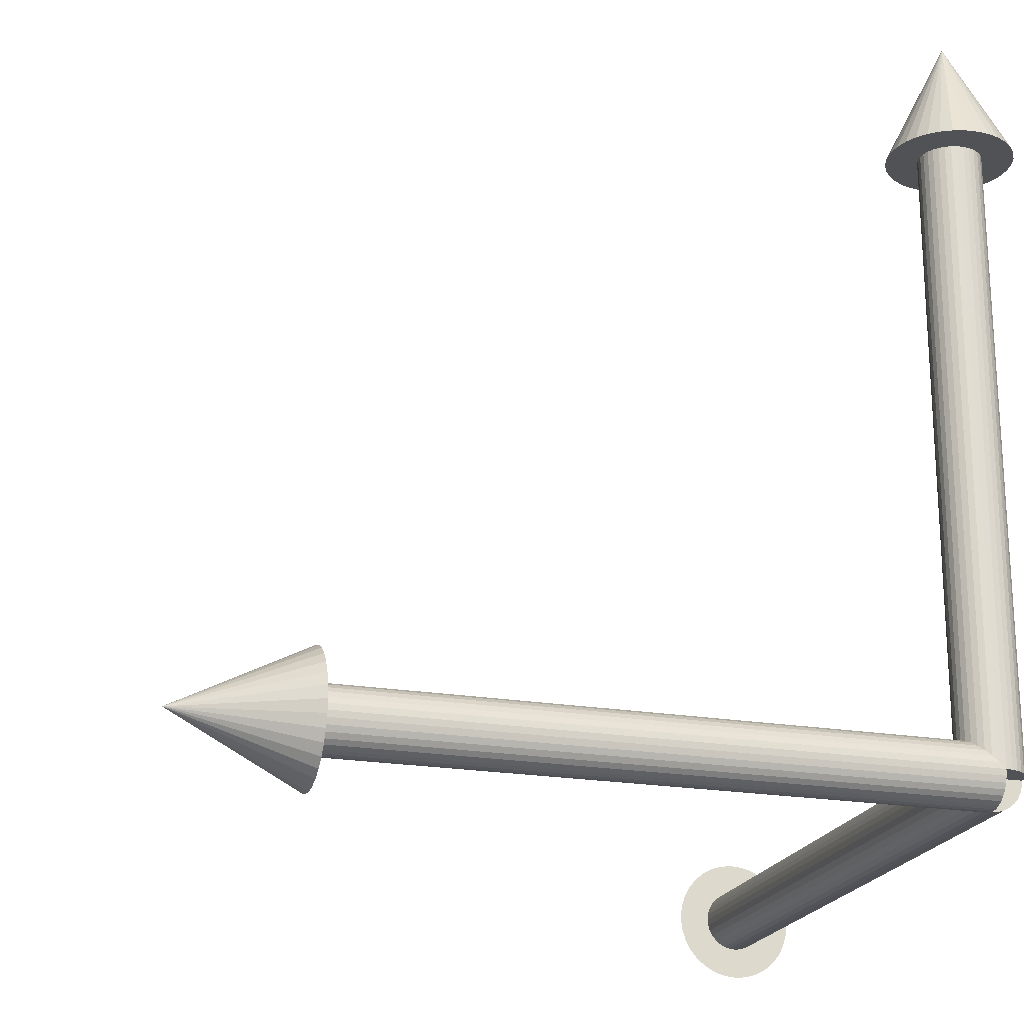
<metadata>
{"format":"obj","ext":"obj","renderer":"f3d","projection":"perspective","resolution":1024,"background":"white","views":[{"elev":-21.1,"azim":-107.1,"up":"+Y"}]}
</metadata>
<code>
o Cylinder
v 0 -0.005 0
v 0 -0.005 -0.1
v 0.000975 -0.004904 0
v 0.000975 -0.004904 -0.1
v 0.001913 -0.004619 0
v 0.001913 -0.004619 -0.1
v 0.002778 -0.004157 0
v 0.002778 -0.004157 -0.1
v 0.003536 -0.003536 0
v 0.003536 -0.003536 -0.1
v 0.004157 -0.002778 0
v 0.004157 -0.002778 -0.1
v 0.004619 -0.001913 0
v 0.004619 -0.001913 -0.1
v 0.004904 -0.000975 0
v 0.004904 -0.000975 -0.1
v 0.005 0 0
v 0.005 -0 -0.1
v 0.004904 0.000975 -0
v 0.004904 0.000975 -0.1
v 0.004619 0.001913 -0
v 0.004619 0.001913 -0.1
v 0.004157 0.002778 -0
v 0.004157 0.002778 -0.1
v 0.003536 0.003536 -0
v 0.003536 0.003536 -0.1
v 0.002778 0.004157 0
v 0.002778 0.004157 -0.1
v 0.001913 0.004619 0
v 0.001913 0.004619 -0.1
v 0.000975 0.004904 0
v 0.000975 0.004904 -0.1
v 0 0.005 0
v 0 0.005 -0.1
v -0.000975 0.004904 0
v -0.000975 0.004904 -0.1
v -0.001913 0.004619 0
v -0.001913 0.004619 -0.1
v -0.002778 0.004157 0
v -0.002778 0.004157 -0.1
v -0.003536 0.003536 -0
v -0.003536 0.003536 -0.1
v -0.004157 0.002778 -0
v -0.004157 0.002778 -0.1
v -0.004619 0.001913 -0
v -0.004619 0.001913 -0.1
v -0.004904 0.000975 -0
v -0.004904 0.000975 -0.1
v -0.005 0 0
v -0.005 -0 -0.1
v -0.004904 -0.000975 0
v -0.004904 -0.000975 -0.1
v -0.004619 -0.001913 0
v -0.004619 -0.001913 -0.1
v -0.004157 -0.002778 0
v -0.004157 -0.002778 -0.1
v -0.003536 -0.003536 0
v -0.003536 -0.003536 -0.1
v -0.002778 -0.004157 0
v -0.002778 -0.004157 -0.1
v -0.001913 -0.004619 0
v -0.001913 -0.004619 -0.1
v -0.000975 -0.004904 0
v -0.000975 -0.004904 -0.1
v 0 -0.005 0
v 0.000975 -0.004904 0
v 0.001913 -0.004619 0
v 0.002778 -0.004157 0
v 0.003536 -0.003536 0
v 0.004157 -0.002778 0
v 0.004619 -0.001913 0
v 0.004904 -0.000975 0
v 0.005 0 0
v 0.004904 0.000975 -0
v 0.004619 0.001913 -0
v 0.004157 0.002778 -0
v 0.003536 0.003536 -0
v 0.002778 0.004157 0
v 0.001913 0.004619 0
v 0.000975 0.004904 0
v 0 0.005 0
v -0.000975 0.004904 0
v -0.001913 0.004619 0
v -0.002778 0.004157 0
v -0.003536 0.003536 -0
v -0.004157 0.002778 -0
v -0.004619 0.001913 -0
v -0.004904 0.000975 -0
v -0.005 0 0
v -0.004904 -0.000975 0
v -0.004619 -0.001913 0
v -0.004157 -0.002778 0
v -0.003536 -0.003536 0
v -0.002778 -0.004157 0
v -0.001913 -0.004619 0
v -0.000975 -0.004904 0
v 0 -0.01 -0.1
v -0 -0 -0.12
v 0.001951 -0.009808 -0.1
v -0 -0 -0.12
v 0.003827 -0.009239 -0.1
v 0 -0 -0.12
v 0.005556 -0.008315 -0.1
v 0 -0 -0.12
v 0.007071 -0.007071 -0.1
v 0 -0 -0.12
v 0.008315 -0.005556 -0.1
v 0 -0 -0.12
v 0.009239 -0.003827 -0.1
v 0 -0 -0.12
v 0.009808 -0.001951 -0.1
v 0 -0 -0.12
v 0.01 -0 -0.1
v 0 -0 -0.12
v 0.009808 0.001951 -0.1
v 0 -0 -0.12
v 0.009239 0.003827 -0.1
v 0 -0 -0.12
v 0.008315 0.005556 -0.1
v 0 -0 -0.12
v 0.007071 0.007071 -0.1
v 0 -0 -0.12
v 0.005556 0.008315 -0.1
v 0 -0 -0.12
v 0.003827 0.009239 -0.1
v 0 -0 -0.12
v 0.001951 0.009808 -0.1
v -0 -0 -0.12
v 0 0.01 -0.1
v -0 -0 -0.12
v -0.001951 0.009808 -0.1
v -0 -0 -0.12
v -0.003827 0.009239 -0.1
v 0 -0 -0.12
v -0.005556 0.008315 -0.1
v 0 -0 -0.12
v -0.007071 0.007071 -0.1
v 0 -0 -0.12
v -0.008315 0.005556 -0.1
v 0 -0 -0.12
v -0.009239 0.003827 -0.1
v 0 -0 -0.12
v -0.009808 0.001951 -0.1
v 0 -0 -0.12
v -0.01 -0 -0.1
v 0 -0 -0.12
v -0.009808 -0.001951 -0.1
v 0 -0 -0.12
v -0.009239 -0.003827 -0.1
v 0 -0 -0.12
v -0.008315 -0.005556 -0.1
v 0 -0 -0.12
v -0.007071 -0.007071 -0.1
v 0 -0 -0.12
v -0.005556 -0.008315 -0.1
v 0 -0 -0.12
v -0.003827 -0.009239 -0.1
v 0 -0 -0.12
v -0.001951 -0.009808 -0.1
v -0 -0 -0.12
v 0 -0.01 -0.1
v 0.001951 -0.009808 -0.1
v 0.003827 -0.009239 -0.1
v 0.005556 -0.008315 -0.1
v 0.007071 -0.007071 -0.1
v 0.008315 -0.005556 -0.1
v 0.009239 -0.003827 -0.1
v 0.009808 -0.001951 -0.1
v 0.01 -0 -0.1
v 0.009808 0.001951 -0.1
v 0.009239 0.003827 -0.1
v 0.008315 0.005556 -0.1
v 0.007071 0.007071 -0.1
v 0.005556 0.008315 -0.1
v 0.003827 0.009239 -0.1
v 0.001951 0.009808 -0.1
v 0 0.01 -0.1
v -0.001951 0.009808 -0.1
v -0.003827 0.009239 -0.1
v -0.005556 0.008315 -0.1
v -0.007071 0.007071 -0.1
v -0.008315 0.005556 -0.1
v -0.009239 0.003827 -0.1
v -0.009808 0.001951 -0.1
v -0.01 -0 -0.1
v -0.009808 -0.001951 -0.1
v -0.009239 -0.003827 -0.1
v -0.008315 -0.005556 -0.1
v -0.007071 -0.007071 -0.1
v -0.005556 -0.008315 -0.1
v -0.003827 -0.009239 -0.1
v -0.001951 -0.009808 -0.1
v 0 0 -0.005
v 0 0.1 -0.005
v 0.000975 0 -0.004904
v 0.000975 0.1 -0.004904
v 0.001913 0 -0.004619
v 0.001913 0.1 -0.004619
v 0.002778 0 -0.004157
v 0.002778 0.1 -0.004157
v 0.003536 0 -0.003536
v 0.003536 0.1 -0.003536
v 0.004157 0 -0.002778
v 0.004157 0.1 -0.002778
v 0.004619 0 -0.001913
v 0.004619 0.1 -0.001913
v 0.004904 0 -0.000975
v 0.004904 0.1 -0.000975
v 0.005 0 0
v 0.005 0.1 0
v 0.004904 0 0.000975
v 0.004904 0.1 0.000975
v 0.004619 0 0.001913
v 0.004619 0.1 0.001913
v 0.004157 0 0.002778
v 0.004157 0.1 0.002778
v 0.003536 0 0.003536
v 0.003536 0.1 0.003536
v 0.002778 0 0.004157
v 0.002778 0.1 0.004157
v 0.001913 0 0.004619
v 0.001913 0.1 0.004619
v 0.000975 0 0.004904
v 0.000975 0.1 0.004904
v 0 0 0.005
v 0 0.1 0.005
v -0.000975 0 0.004904
v -0.000975 0.1 0.004904
v -0.001913 0 0.004619
v -0.001913 0.1 0.004619
v -0.002778 0 0.004157
v -0.002778 0.1 0.004157
v -0.003536 0 0.003536
v -0.003536 0.1 0.003536
v -0.004157 0 0.002778
v -0.004157 0.1 0.002778
v -0.004619 0 0.001913
v -0.004619 0.1 0.001913
v -0.004904 0 0.000975
v -0.004904 0.1 0.000975
v -0.005 0 0
v -0.005 0.1 0
v -0.004904 0 -0.000975
v -0.004904 0.1 -0.000975
v -0.004619 0 -0.001913
v -0.004619 0.1 -0.001913
v -0.004157 0 -0.002778
v -0.004157 0.1 -0.002778
v -0.003536 0 -0.003536
v -0.003536 0.1 -0.003536
v -0.002778 0 -0.004157
v -0.002778 0.1 -0.004157
v -0.001913 0 -0.004619
v -0.001913 0.1 -0.004619
v -0.000975 0 -0.004904
v -0.000975 0.1 -0.004904
v 0 0 -0.005
v 0.000975 0 -0.004904
v 0.001913 0 -0.004619
v 0.002778 0 -0.004157
v 0.003536 0 -0.003536
v 0.004157 0 -0.002778
v 0.004619 0 -0.001913
v 0.004904 0 -0.000975
v 0.005 0 0
v 0.004904 0 0.000975
v 0.004619 0 0.001913
v 0.004157 0 0.002778
v 0.003536 0 0.003536
v 0.002778 0 0.004157
v 0.001913 0 0.004619
v 0.000975 0 0.004904
v 0 0 0.005
v -0.000975 0 0.004904
v -0.001913 0 0.004619
v -0.002778 0 0.004157
v -0.003536 0 0.003536
v -0.004157 0 0.002778
v -0.004619 0 0.001913
v -0.004904 0 0.000975
v -0.005 0 0
v -0.004904 0 -0.000975
v -0.004619 0 -0.001913
v -0.004157 0 -0.002778
v -0.003536 0 -0.003536
v -0.002778 0 -0.004157
v -0.001913 0 -0.004619
v -0.000975 0 -0.004904
v 0 0.1 -0.01
v -0 0.12 0
v 0.001951 0.1 -0.009808
v -0 0.12 0
v 0.003827 0.1 -0.009239
v 0 0.12 0
v 0.005556 0.1 -0.008315
v 0 0.12 0
v 0.007071 0.1 -0.007071
v 0 0.12 0
v 0.008315 0.1 -0.005556
v 0 0.12 0
v 0.009239 0.1 -0.003827
v 0 0.12 0
v 0.009808 0.1 -0.001951
v 0 0.12 0
v 0.01 0.1 0
v 0 0.12 0
v 0.009808 0.1 0.001951
v 0 0.12 0
v 0.009239 0.1 0.003827
v 0 0.12 0
v 0.008315 0.1 0.005556
v 0 0.12 0
v 0.007071 0.1 0.007071
v 0 0.12 0
v 0.005556 0.1 0.008315
v 0 0.12 0
v 0.003827 0.1 0.009239
v 0 0.12 0
v 0.001951 0.1 0.009808
v -0 0.12 0
v 0 0.1 0.01
v -0 0.12 0
v -0.001951 0.1 0.009808
v -0 0.12 0
v -0.003827 0.1 0.009239
v 0 0.12 0
v -0.005556 0.1 0.008315
v 0 0.12 0
v -0.007071 0.1 0.007071
v 0 0.12 0
v -0.008315 0.1 0.005556
v 0 0.12 0
v -0.009239 0.1 0.003827
v 0 0.12 0
v -0.009808 0.1 0.001951
v 0 0.12 0
v -0.01 0.1 0
v 0 0.12 0
v -0.009808 0.1 -0.001951
v 0 0.12 0
v -0.009239 0.1 -0.003827
v 0 0.12 0
v -0.008315 0.1 -0.005556
v 0 0.12 0
v -0.007071 0.1 -0.007071
v 0 0.12 0
v -0.005556 0.1 -0.008315
v 0 0.12 0
v -0.003827 0.1 -0.009239
v 0 0.12 0
v -0.001951 0.1 -0.009808
v -0 0.12 0
v 0 0.1 -0.01
v 0.001951 0.1 -0.009808
v 0.003827 0.1 -0.009239
v 0.005556 0.1 -0.008315
v 0.007071 0.1 -0.007071
v 0.008315 0.1 -0.005556
v 0.009239 0.1 -0.003827
v 0.009808 0.1 -0.001951
v 0.01 0.1 0
v 0.009808 0.1 0.001951
v 0.009239 0.1 0.003827
v 0.008315 0.1 0.005556
v 0.007071 0.1 0.007071
v 0.005556 0.1 0.008315
v 0.003827 0.1 0.009239
v 0.001951 0.1 0.009808
v 0 0.1 0.01
v -0.001951 0.1 0.009808
v -0.003827 0.1 0.009239
v -0.005556 0.1 0.008315
v -0.007071 0.1 0.007071
v -0.008315 0.1 0.005556
v -0.009239 0.1 0.003827
v -0.009808 0.1 0.001951
v -0.01 0.1 0
v -0.009808 0.1 -0.001951
v -0.009239 0.1 -0.003827
v -0.008315 0.1 -0.005556
v -0.007071 0.1 -0.007071
v -0.005556 0.1 -0.008315
v -0.003827 0.1 -0.009239
v -0.001951 0.1 -0.009808
v 0 0 -0.005
v 0.1 -0 -0.005
v -0 -0.000975 -0.004904
v 0.1 -0.000975 -0.004904
v -0 -0.001913 -0.004619
v 0.1 -0.001913 -0.004619
v -0 -0.002778 -0.004157
v 0.1 -0.002778 -0.004157
v 0 -0.003536 -0.003536
v 0.1 -0.003536 -0.003536
v 0 -0.004157 -0.002778
v 0.1 -0.004157 -0.002778
v 0 -0.004619 -0.001913
v 0.1 -0.004619 -0.001913
v 0 -0.004904 -0.000975
v 0.1 -0.004904 -0.000975
v 0 -0.005 0
v 0.1 -0.005 0
v -0 -0.004904 0.000975
v 0.1 -0.004904 0.000975
v -0 -0.004619 0.001913
v 0.1 -0.004619 0.001913
v -0 -0.004157 0.002778
v 0.1 -0.004157 0.002778
v -0 -0.003536 0.003536
v 0.1 -0.003536 0.003536
v -0 -0.002778 0.004157
v 0.1 -0.002778 0.004157
v -0 -0.001913 0.004619
v 0.1 -0.001913 0.004619
v -0 -0.000975 0.004904
v 0.1 -0.000975 0.004904
v 0 0 0.005
v 0.1 -0 0.005
v 0 0.000975 0.004904
v 0.1 0.000975 0.004904
v 0 0.001913 0.004619
v 0.1 0.001913 0.004619
v 0 0.002778 0.004157
v 0.1 0.002778 0.004157
v 0 0.003536 0.003536
v 0.1 0.003536 0.003536
v 0 0.004157 0.002778
v 0.1 0.004157 0.002778
v 0 0.004619 0.001913
v 0.1 0.004619 0.001913
v 0 0.004904 0.000975
v 0.1 0.004904 0.000975
v 0 0.005 0
v 0.1 0.005 0
v 0 0.004904 -0.000975
v 0.1 0.004904 -0.000975
v 0 0.004619 -0.001913
v 0.1 0.004619 -0.001913
v 0 0.004157 -0.002778
v 0.1 0.004157 -0.002778
v 0 0.003536 -0.003536
v 0.1 0.003536 -0.003536
v 0 0.002778 -0.004157
v 0.1 0.002778 -0.004157
v 0 0.001913 -0.004619
v 0.1 0.001913 -0.004619
v 0 0.000975 -0.004904
v 0.1 0.000975 -0.004904
v 0 0 -0.005
v -0 -0.000975 -0.004904
v -0 -0.001913 -0.004619
v -0 -0.002778 -0.004157
v 0 -0.003536 -0.003536
v 0 -0.004157 -0.002778
v 0 -0.004619 -0.001913
v 0 -0.004904 -0.000975
v 0 -0.005 0
v -0 -0.004904 0.000975
v -0 -0.004619 0.001913
v -0 -0.004157 0.002778
v -0 -0.003536 0.003536
v -0 -0.002778 0.004157
v -0 -0.001913 0.004619
v -0 -0.000975 0.004904
v 0 0 0.005
v 0 0.000975 0.004904
v 0 0.001913 0.004619
v 0 0.002778 0.004157
v 0 0.003536 0.003536
v 0 0.004157 0.002778
v 0 0.004619 0.001913
v 0 0.004904 0.000975
v 0 0.005 0
v 0 0.004904 -0.000975
v 0 0.004619 -0.001913
v 0 0.004157 -0.002778
v 0 0.003536 -0.003536
v 0 0.002778 -0.004157
v 0 0.001913 -0.004619
v 0 0.000975 -0.004904
v 0.1 -0 -0.01
v 0.12 -0 0
v 0.1 -0.001951 -0.009808
v 0.12 -0 0
v 0.1 -0.003827 -0.009239
v 0.12 -0 0
v 0.1 -0.005556 -0.008315
v 0.12 -0 0
v 0.1 -0.007071 -0.007071
v 0.12 -0 0
v 0.1 -0.008315 -0.005556
v 0.12 -0 0
v 0.1 -0.009239 -0.003827
v 0.12 -0 0
v 0.1 -0.009808 -0.001951
v 0.12 -0 0
v 0.1 -0.01 0
v 0.12 -0 0
v 0.1 -0.009808 0.001951
v 0.12 -0 0
v 0.1 -0.009239 0.003827
v 0.12 -0 0
v 0.1 -0.008315 0.005556
v 0.12 -0 0
v 0.1 -0.007071 0.007071
v 0.12 -0 0
v 0.1 -0.005556 0.008315
v 0.12 -0 0
v 0.1 -0.003827 0.009239
v 0.12 -0 0
v 0.1 -0.001951 0.009808
v 0.12 -0 0
v 0.1 -0 0.01
v 0.12 -0 0
v 0.1 0.001951 0.009808
v 0.12 -0 0
v 0.1 0.003827 0.009239
v 0.12 -0 0
v 0.1 0.005556 0.008315
v 0.12 -0 0
v 0.1 0.007071 0.007071
v 0.12 -0 0
v 0.1 0.008315 0.005556
v 0.12 -0 0
v 0.1 0.009239 0.003827
v 0.12 -0 0
v 0.1 0.009808 0.001951
v 0.12 -0 0
v 0.1 0.01 0
v 0.12 -0 0
v 0.1 0.009808 -0.001951
v 0.12 -0 0
v 0.1 0.009239 -0.003827
v 0.12 -0 0
v 0.1 0.008315 -0.005556
v 0.12 -0 0
v 0.1 0.007071 -0.007071
v 0.12 -0 0
v 0.1 0.005556 -0.008315
v 0.12 -0 0
v 0.1 0.003827 -0.009239
v 0.12 -0 0
v 0.1 0.001951 -0.009808
v 0.12 -0 0
v 0.1 -0 -0.01
v 0.1 -0.001951 -0.009808
v 0.1 -0.003827 -0.009239
v 0.1 -0.005556 -0.008315
v 0.1 -0.007071 -0.007071
v 0.1 -0.008315 -0.005556
v 0.1 -0.009239 -0.003827
v 0.1 -0.009808 -0.001951
v 0.1 -0.01 0
v 0.1 -0.009808 0.001951
v 0.1 -0.009239 0.003827
v 0.1 -0.008315 0.005556
v 0.1 -0.007071 0.007071
v 0.1 -0.005556 0.008315
v 0.1 -0.003827 0.009239
v 0.1 -0.001951 0.009808
v 0.1 -0 0.01
v 0.1 0.001951 0.009808
v 0.1 0.003827 0.009239
v 0.1 0.005556 0.008315
v 0.1 0.007071 0.007071
v 0.1 0.008315 0.005556
v 0.1 0.009239 0.003827
v 0.1 0.009808 0.001951
v 0.1 0.01 0
v 0.1 0.009808 -0.001951
v 0.1 0.009239 -0.003827
v 0.1 0.008315 -0.005556
v 0.1 0.007071 -0.007071
v 0.1 0.005556 -0.008315
v 0.1 0.003827 -0.009239
v 0.1 0.001951 -0.009808
f 385 388 387
f 388 389 387
f 390 391 389
f 392 393 391
f 394 395 393
f 396 397 395
f 398 399 397
f 400 401 399
f 401 404 403
f 404 405 403
f 406 407 405
f 408 409 407
f 410 411 409
f 412 413 411
f 414 415 413
f 416 417 415
f 418 419 417
f 419 422 421
f 422 423 421
f 424 425 423
f 426 427 425
f 428 429 427
f 430 431 429
f 432 433 431
f 434 435 433
f 436 437 435
f 438 439 437
f 440 441 439
f 442 443 441
f 444 445 443
f 476 480 464
f 446 447 445
f 448 385 447
f 481 484 483
f 483 486 485
f 485 488 487
f 487 490 489
f 489 492 491
f 491 494 493
f 493 496 495
f 495 498 497
f 497 500 499
f 499 502 501
f 501 504 503
f 503 506 505
f 505 508 507
f 507 510 509
f 509 512 511
f 511 514 513
f 513 516 515
f 515 518 517
f 517 520 519
f 519 522 521
f 521 524 523
f 523 526 525
f 525 528 527
f 527 530 529
f 529 532 531
f 531 534 533
f 533 536 535
f 535 538 537
f 537 540 539
f 539 542 541
f 541 544 543
f 543 482 481
f 560 568 576
f 385 386 388
f 388 390 389
f 390 392 391
f 392 394 393
f 394 396 395
f 396 398 397
f 398 400 399
f 400 402 401
f 401 402 404
f 404 406 405
f 406 408 407
f 408 410 409
f 410 412 411
f 412 414 413
f 414 416 415
f 416 418 417
f 418 420 419
f 419 420 422
f 422 424 423
f 424 426 425
f 426 428 427
f 428 430 429
f 430 432 431
f 432 434 433
f 434 436 435
f 436 438 437
f 438 440 439
f 440 442 441
f 442 444 443
f 444 446 445
f 480 449 452
f 449 450 452
f 450 451 452
f 452 453 454
f 454 455 456
f 456 457 460
f 457 458 460
f 458 459 460
f 460 461 462
f 462 463 460
f 463 464 460
f 464 465 468
f 465 466 468
f 466 467 468
f 468 469 470
f 470 471 472
f 472 473 476
f 473 474 476
f 474 475 476
f 476 477 478
f 478 479 476
f 479 480 476
f 452 454 480
f 454 456 480
f 468 470 464
f 470 472 464
f 456 460 480
f 460 464 480
f 472 476 464
f 446 448 447
f 448 386 385
f 481 482 484
f 483 484 486
f 485 486 488
f 487 488 490
f 489 490 492
f 491 492 494
f 493 494 496
f 495 496 498
f 497 498 500
f 499 500 502
f 501 502 504
f 503 504 506
f 505 506 508
f 507 508 510
f 509 510 512
f 511 512 514
f 513 514 516
f 515 516 518
f 517 518 520
f 519 520 522
f 521 522 524
f 523 524 526
f 525 526 528
f 527 528 530
f 529 530 532
f 531 532 534
f 533 534 536
f 535 536 538
f 537 538 540
f 539 540 542
f 541 542 544
f 543 544 482
f 576 545 546
f 546 547 548
f 548 549 550
f 550 551 548
f 551 552 548
f 552 553 554
f 554 555 552
f 555 556 552
f 556 557 558
f 558 559 556
f 559 560 556
f 560 561 564
f 561 562 564
f 562 563 564
f 564 565 566
f 566 567 564
f 567 568 564
f 568 569 572
f 569 570 572
f 570 571 572
f 572 573 574
f 574 575 576
f 576 546 552
f 546 548 552
f 572 574 576
f 552 556 560
f 560 564 568
f 568 572 576
f 576 552 560
f 2 3 1
f 3 6 5
f 6 7 5
f 8 9 7
f 10 11 9
f 12 13 11
f 14 15 13
f 16 17 15
f 18 19 17
f 20 21 19
f 22 23 21
f 24 25 23
f 26 27 25
f 28 29 27
f 29 32 31
f 32 33 31
f 34 35 33
f 36 37 35
f 38 39 37
f 40 41 39
f 42 43 41
f 44 45 43
f 46 47 45
f 48 49 47
f 50 51 49
f 52 53 51
f 54 55 53
f 56 57 55
f 58 59 57
f 60 61 59
f 72 80 88
f 62 63 61
f 64 1 63
f 97 100 99
f 99 102 101
f 101 104 103
f 103 106 105
f 105 108 107
f 107 110 109
f 109 112 111
f 111 114 113
f 113 116 115
f 115 118 117
f 117 120 119
f 119 122 121
f 121 124 123
f 123 126 125
f 125 128 127
f 127 130 129
f 129 132 131
f 131 134 133
f 133 136 135
f 135 138 137
f 137 140 139
f 139 142 141
f 141 144 143
f 143 146 145
f 145 148 147
f 147 150 149
f 149 152 151
f 151 154 153
f 153 156 155
f 155 158 157
f 157 160 159
f 159 98 97
f 188 192 176
f 2 4 3
f 3 4 6
f 6 8 7
f 8 10 9
f 10 12 11
f 12 14 13
f 14 16 15
f 16 18 17
f 18 20 19
f 20 22 21
f 22 24 23
f 24 26 25
f 26 28 27
f 28 30 29
f 29 30 32
f 32 34 33
f 34 36 35
f 36 38 37
f 38 40 39
f 40 42 41
f 42 44 43
f 44 46 45
f 46 48 47
f 48 50 49
f 50 52 51
f 52 54 53
f 54 56 55
f 56 58 57
f 58 60 59
f 60 62 61
f 96 65 68
f 65 66 68
f 66 67 68
f 68 69 70
f 70 71 68
f 71 72 68
f 72 73 74
f 74 75 76
f 76 77 78
f 78 79 76
f 79 80 76
f 80 81 84
f 81 82 84
f 82 83 84
f 84 85 86
f 86 87 88
f 88 89 90
f 90 91 92
f 92 93 94
f 94 95 92
f 95 96 92
f 72 74 80
f 74 76 80
f 84 86 80
f 86 88 80
f 88 90 96
f 90 92 96
f 96 68 72
f 96 72 88
f 62 64 63
f 64 2 1
f 97 98 100
f 99 100 102
f 101 102 104
f 103 104 106
f 105 106 108
f 107 108 110
f 109 110 112
f 111 112 114
f 113 114 116
f 115 116 118
f 117 118 120
f 119 120 122
f 121 122 124
f 123 124 126
f 125 126 128
f 127 128 130
f 129 130 132
f 131 132 134
f 133 134 136
f 135 136 138
f 137 138 140
f 139 140 142
f 141 142 144
f 143 144 146
f 145 146 148
f 147 148 150
f 149 150 152
f 151 152 154
f 153 154 156
f 155 156 158
f 157 158 160
f 159 160 98
f 192 161 164
f 161 162 164
f 162 163 164
f 164 165 166
f 166 167 164
f 167 168 164
f 168 169 170
f 170 171 172
f 172 173 174
f 174 175 176
f 176 177 178
f 178 179 180
f 180 181 182
f 182 183 184
f 184 185 186
f 186 187 184
f 187 188 184
f 188 189 190
f 190 191 188
f 191 192 188
f 168 170 172
f 172 174 176
f 176 178 184
f 178 180 184
f 180 182 184
f 192 164 168
f 168 172 192
f 172 176 192
f 184 188 176
f 194 195 193
f 196 197 195
f 198 199 197
f 200 201 199
f 201 204 203
f 204 205 203
f 206 207 205
f 208 209 207
f 210 211 209
f 212 213 211
f 213 216 215
f 216 217 215
f 218 219 217
f 220 221 219
f 221 224 223
f 224 225 223
f 226 227 225
f 228 229 227
f 230 231 229
f 232 233 231
f 234 235 233
f 236 237 235
f 238 239 237
f 240 241 239
f 242 243 241
f 244 245 243
f 246 247 245
f 248 249 247
f 250 251 249
f 252 253 251
f 264 272 280
f 254 255 253
f 256 193 255
f 289 292 291
f 291 294 293
f 293 296 295
f 295 298 297
f 297 300 299
f 299 302 301
f 301 304 303
f 303 306 305
f 305 308 307
f 307 310 309
f 309 312 311
f 311 314 313
f 313 316 315
f 315 318 317
f 317 320 319
f 319 322 321
f 321 324 323
f 323 326 325
f 325 328 327
f 327 330 329
f 329 332 331
f 331 334 333
f 333 336 335
f 335 338 337
f 337 340 339
f 339 342 341
f 341 344 343
f 343 346 345
f 345 348 347
f 347 350 349
f 349 352 351
f 351 290 289
f 360 368 376
f 194 196 195
f 196 198 197
f 198 200 199
f 200 202 201
f 201 202 204
f 204 206 205
f 206 208 207
f 208 210 209
f 210 212 211
f 212 214 213
f 213 214 216
f 216 218 217
f 218 220 219
f 220 222 221
f 221 222 224
f 224 226 225
f 226 228 227
f 228 230 229
f 230 232 231
f 232 234 233
f 234 236 235
f 236 238 237
f 238 240 239
f 240 242 241
f 242 244 243
f 244 246 245
f 246 248 247
f 248 250 249
f 250 252 251
f 252 254 253
f 288 257 260
f 257 258 260
f 258 259 260
f 260 261 262
f 262 263 264
f 264 265 266
f 266 267 264
f 267 268 264
f 268 269 270
f 270 271 268
f 271 272 268
f 272 273 276
f 273 274 276
f 274 275 276
f 276 277 278
f 278 279 276
f 279 280 276
f 280 281 282
f 282 283 280
f 283 284 280
f 284 285 286
f 286 287 284
f 287 288 284
f 260 262 288
f 262 264 288
f 264 268 272
f 272 276 280
f 280 284 288
f 288 264 280
f 254 256 255
f 256 194 193
f 289 290 292
f 291 292 294
f 293 294 296
f 295 296 298
f 297 298 300
f 299 300 302
f 301 302 304
f 303 304 306
f 305 306 308
f 307 308 310
f 309 310 312
f 311 312 314
f 313 314 316
f 315 316 318
f 317 318 320
f 319 320 322
f 321 322 324
f 323 324 326
f 325 326 328
f 327 328 330
f 329 330 332
f 331 332 334
f 333 334 336
f 335 336 338
f 337 338 340
f 339 340 342
f 341 342 344
f 343 344 346
f 345 346 348
f 347 348 350
f 349 350 352
f 351 352 290
f 384 353 354
f 354 355 356
f 356 357 358
f 358 359 360
f 360 361 362
f 362 363 360
f 363 364 360
f 364 365 366
f 366 367 364
f 367 368 364
f 368 369 372
f 369 370 372
f 370 371 372
f 372 373 374
f 374 375 376
f 376 377 378
f 378 379 380
f 380 381 382
f 382 383 384
f 384 354 356
f 356 358 384
f 358 360 384
f 372 374 368
f 374 376 368
f 376 378 384
f 378 380 384
f 380 382 384
f 360 364 368
f 384 360 376

</code>
